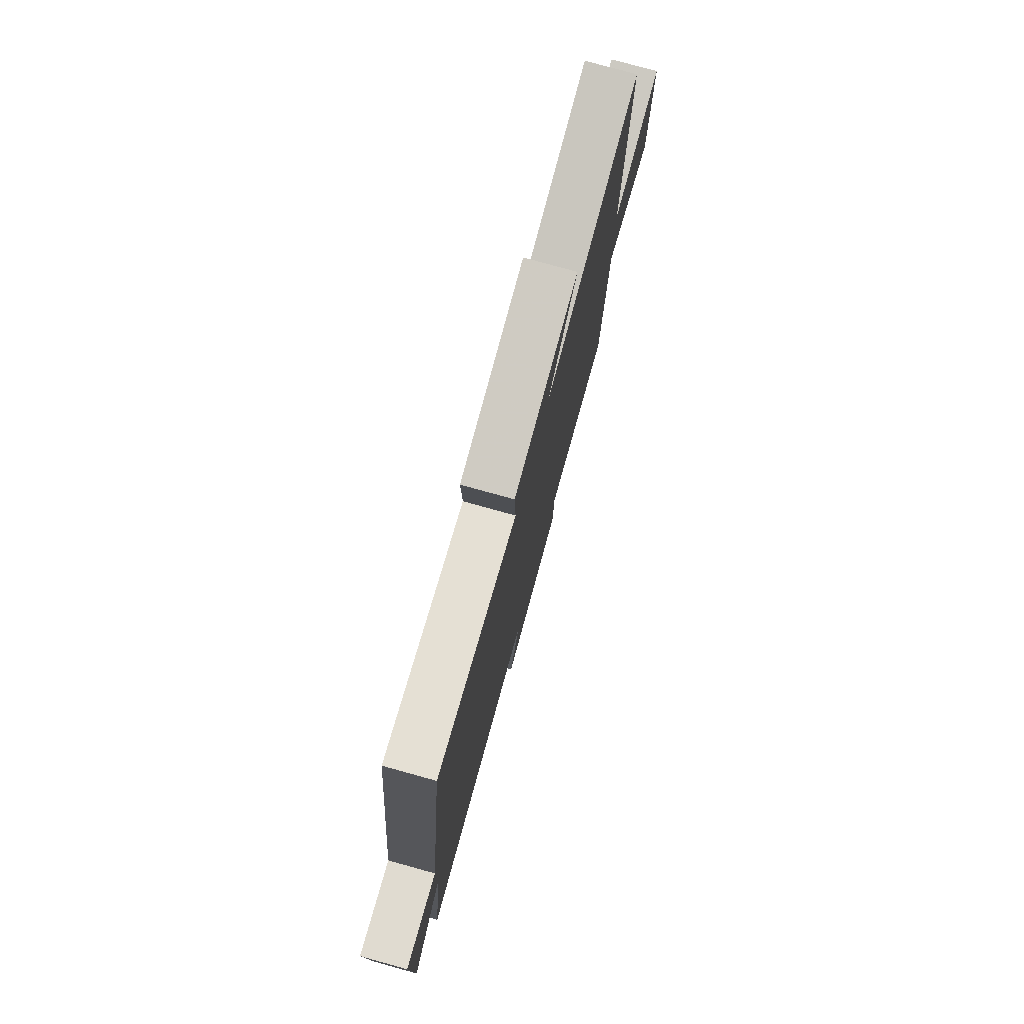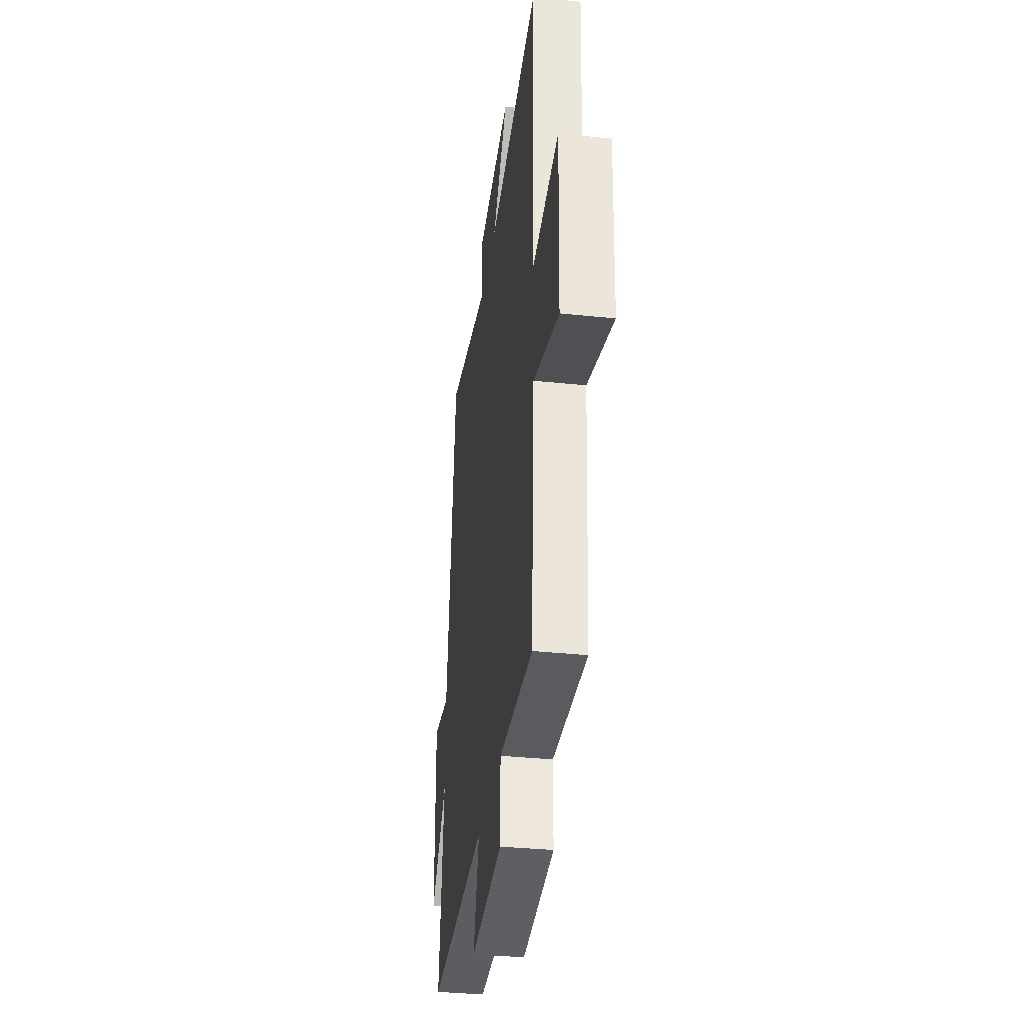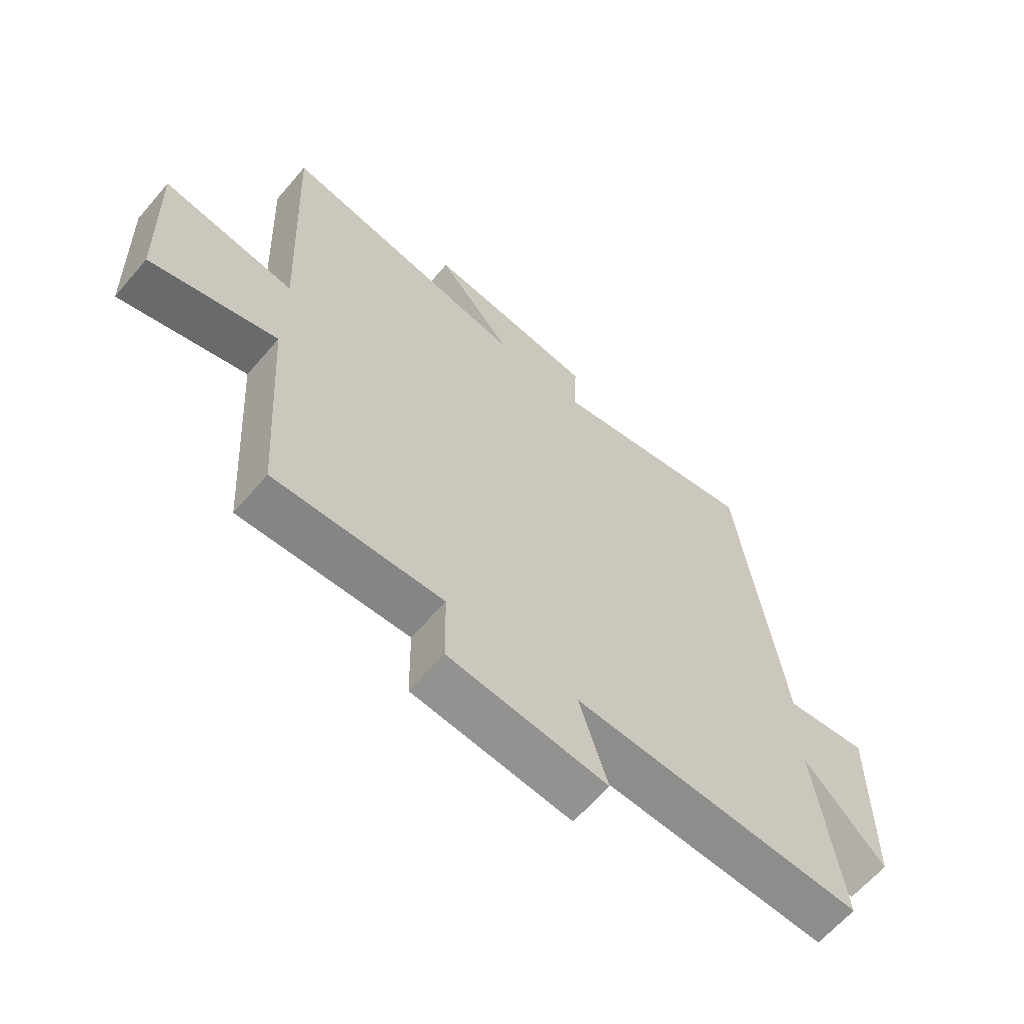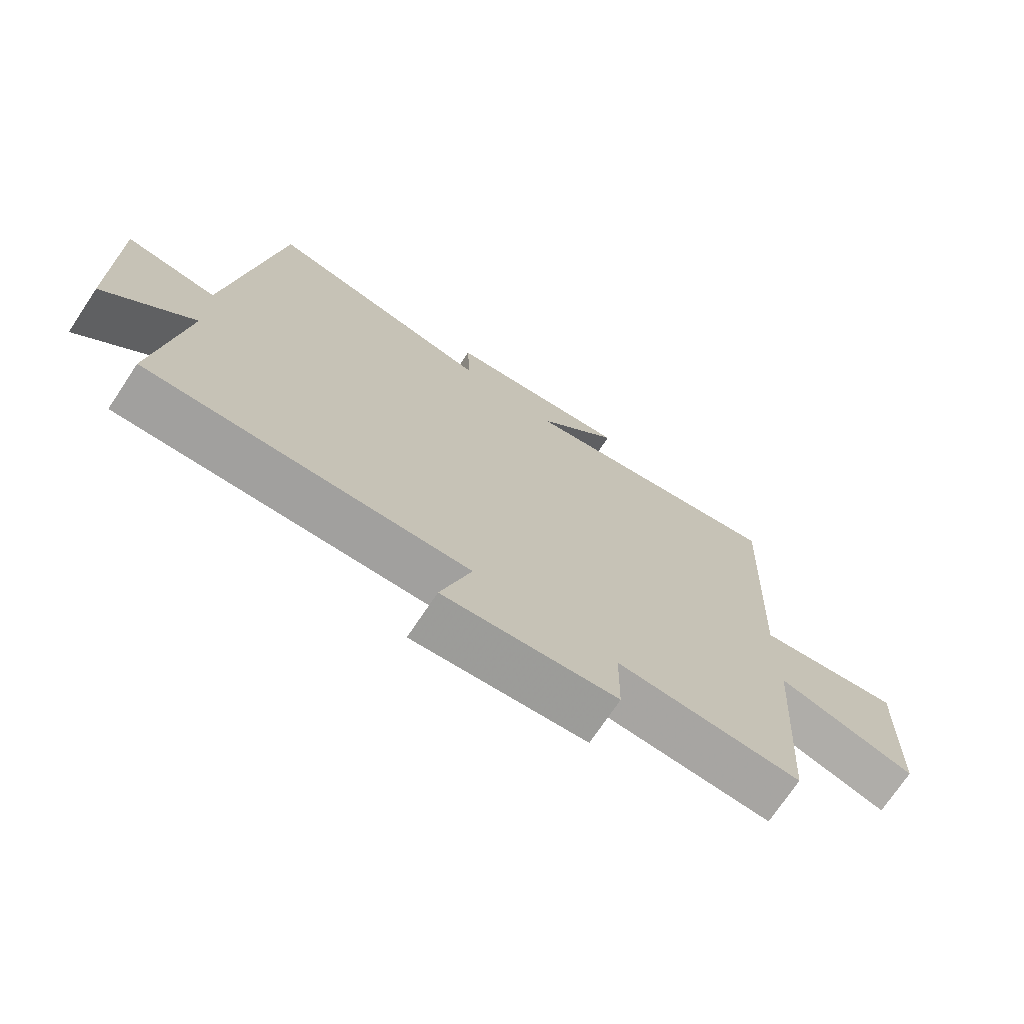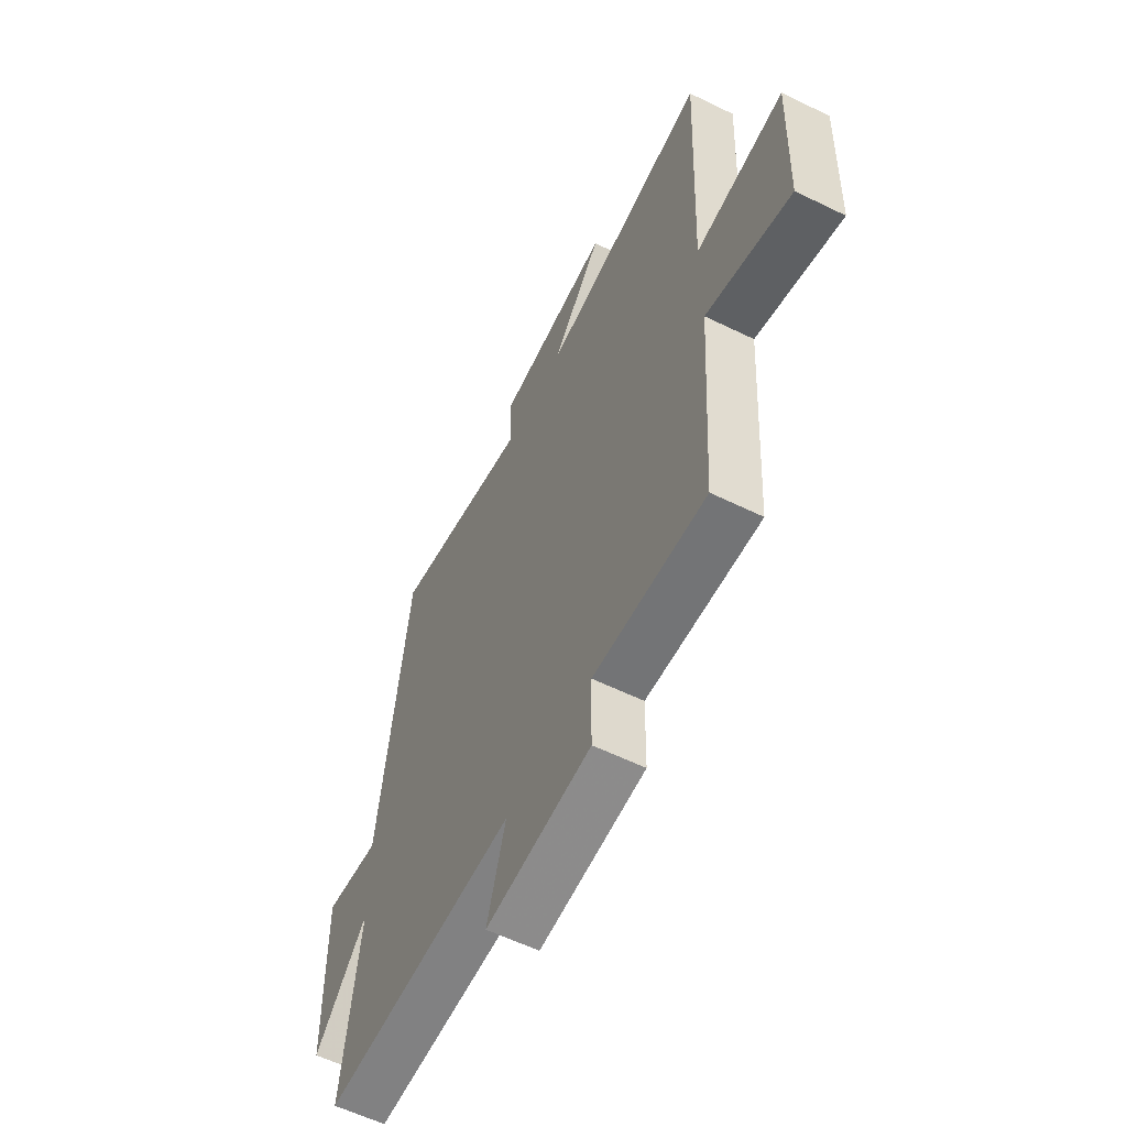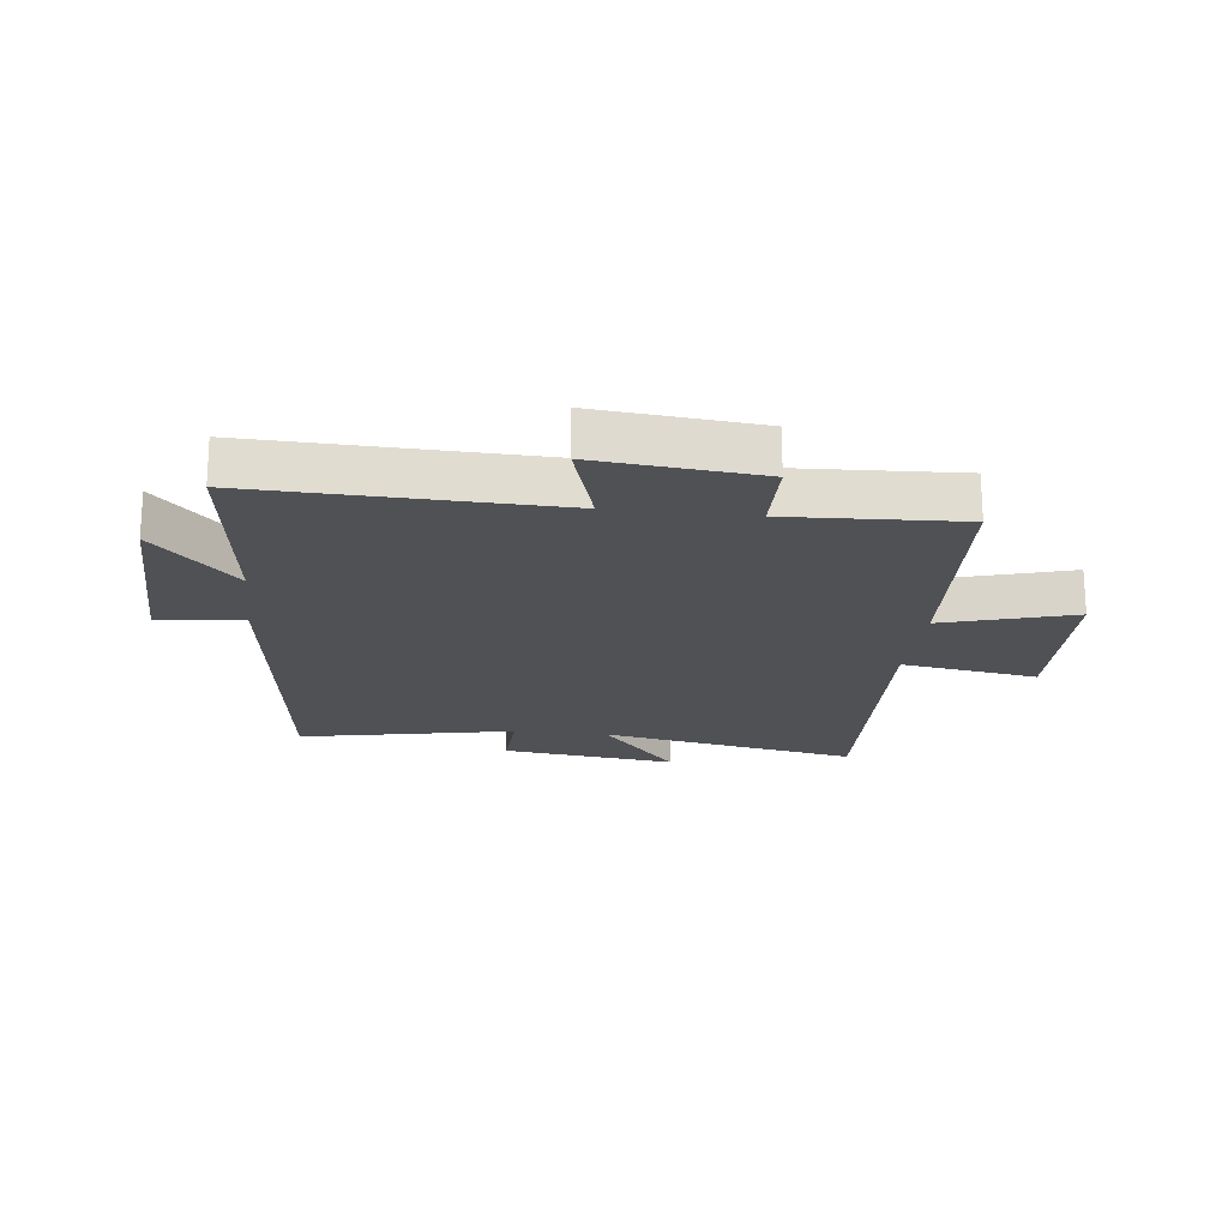
<metadata>
{"format":"obj","ext":"obj","renderer":"f3d","projection":"perspective","resolution":1024,"background":"white","views":[{"elev":77.7,"azim":105.5,"up":"+Z"},{"elev":-35.1,"azim":-97.9,"up":"+Z"},{"elev":-63.5,"azim":-40.6,"up":"+Z"},{"elev":-72.6,"azim":146.3,"up":"+Z"},{"elev":-58.9,"azim":-116.7,"up":"+Z"},{"elev":-19.8,"azim":173.2,"up":"+Y"}]}
</metadata>
<code>
v 0.542 0.07 -0.514
v 0.041 0.07 -0.5
v 0.089 0.07 -0.659
v -0.183 0.07 -0.633
v -0.185 0.07 -0.5
v -0.474 0.07 -0.515
v -0.5 0.07 -0.115
v -0.718 0.07 -0.18
v -0.728 0.07 0.112
v -0.5 0.07 0.077
v -0.522 0.07 0.582
v -0.09 0.07 0.5
v -0.221 0.07 0.652
v 0.071 0.07 0.616
v 0.066 0.07 0.5
v 0.426 0.07 0.574
v 0.5 0.07 -0.011
v 0.642 0.07 0.008
v 0.638 0.07 -0.32
v 0.5 0.07 -0.175
v 0.542 0 -0.514
v 0.041 0 -0.5
v 0.089 0 -0.659
v -0.183 0 -0.633
v -0.185 0 -0.5
v -0.474 0 -0.515
v -0.5 0 -0.115
v -0.718 0 -0.18
v -0.728 0 0.112
v -0.5 0 0.077
v -0.522 0 0.582
v -0.09 0 0.5
v -0.221 0 0.652
v 0.071 0 0.616
v 0.066 0 0.5
v 0.426 0 0.574
v 0.5 0 -0.011
v 0.642 0 0.008
v 0.638 0 -0.32
v 0.5 0 -0.175
f 17 18 19 20
f 15 16 17 20
f 15 20 1 2
f 12 13 14 15
f 12 15 2
f 10 11 12 2
f 7 8 9 10
f 5 6 7 10
f 5 10 2 3
f 3 4 5
f 40 39 38 37
f 40 37 36 35
f 22 21 40 35
f 35 34 33 32
f 22 35 32
f 22 32 31 30
f 30 29 28 27
f 30 27 26 25
f 23 22 30 25
f 25 24 23
f 1 21 22 2
f 2 22 23 3
f 3 23 24 4
f 4 24 25 5
f 5 25 26 6
f 6 26 27 7
f 7 27 28 8
f 8 28 29 9
f 9 29 30 10
f 10 30 31 11
f 11 31 32 12
f 12 32 33 13
f 13 33 34 14
f 14 34 35 15
f 15 35 36 16
f 16 36 37 17
f 17 37 38 18
f 18 38 39 19
f 19 39 40 20
f 20 40 21 1

</code>
